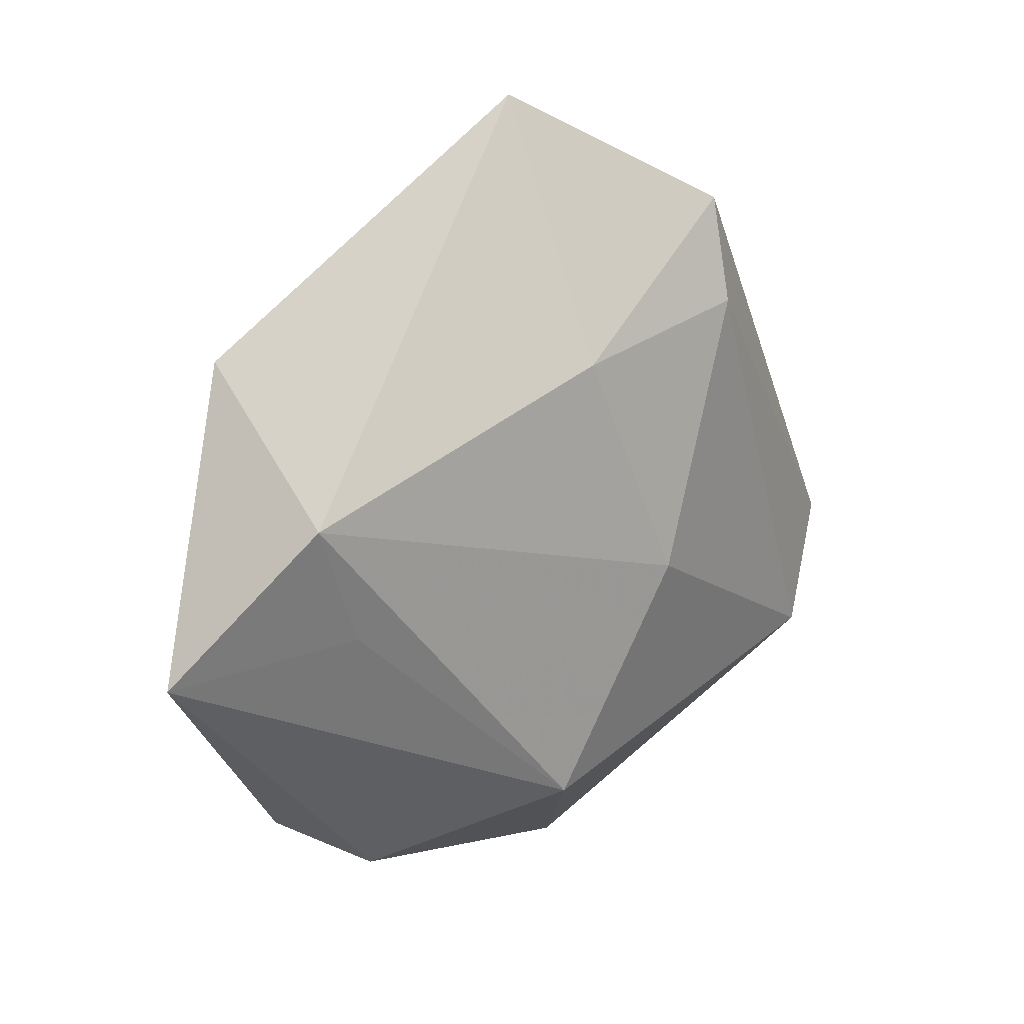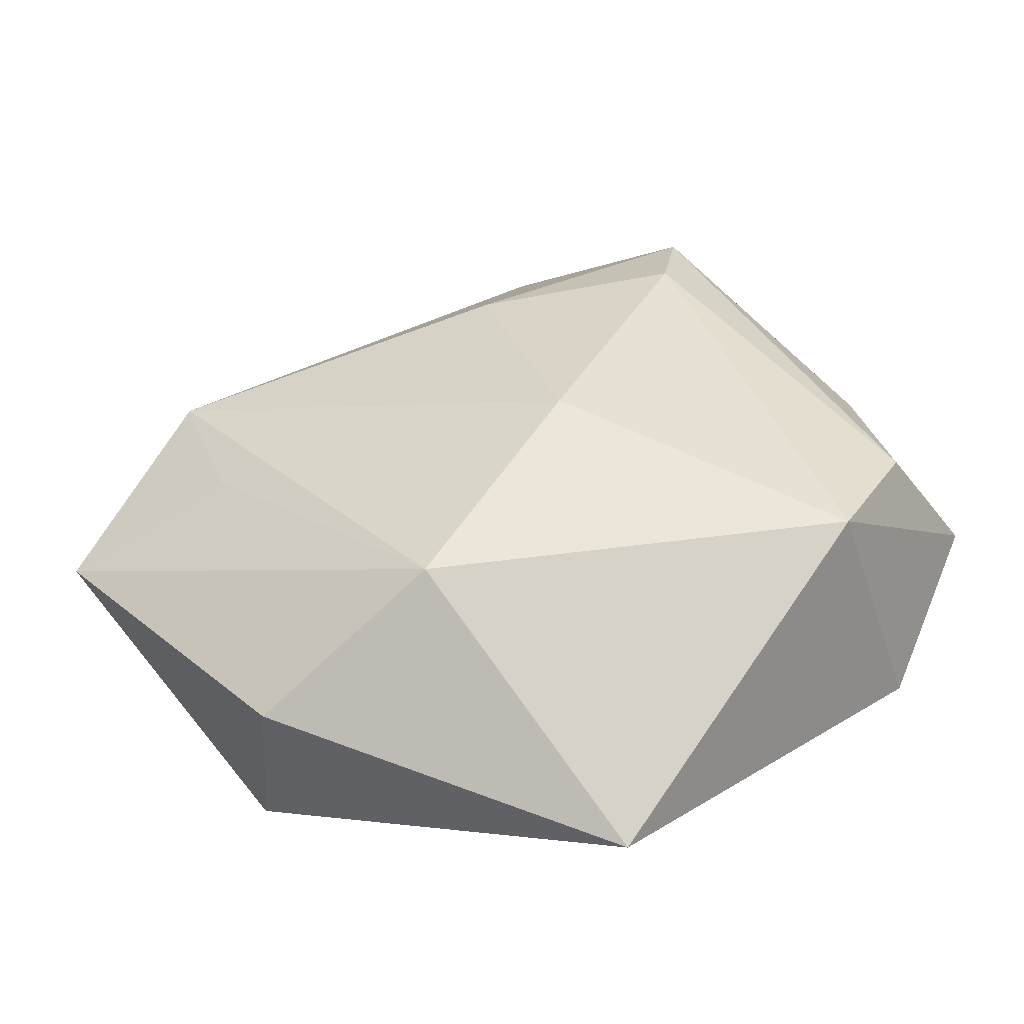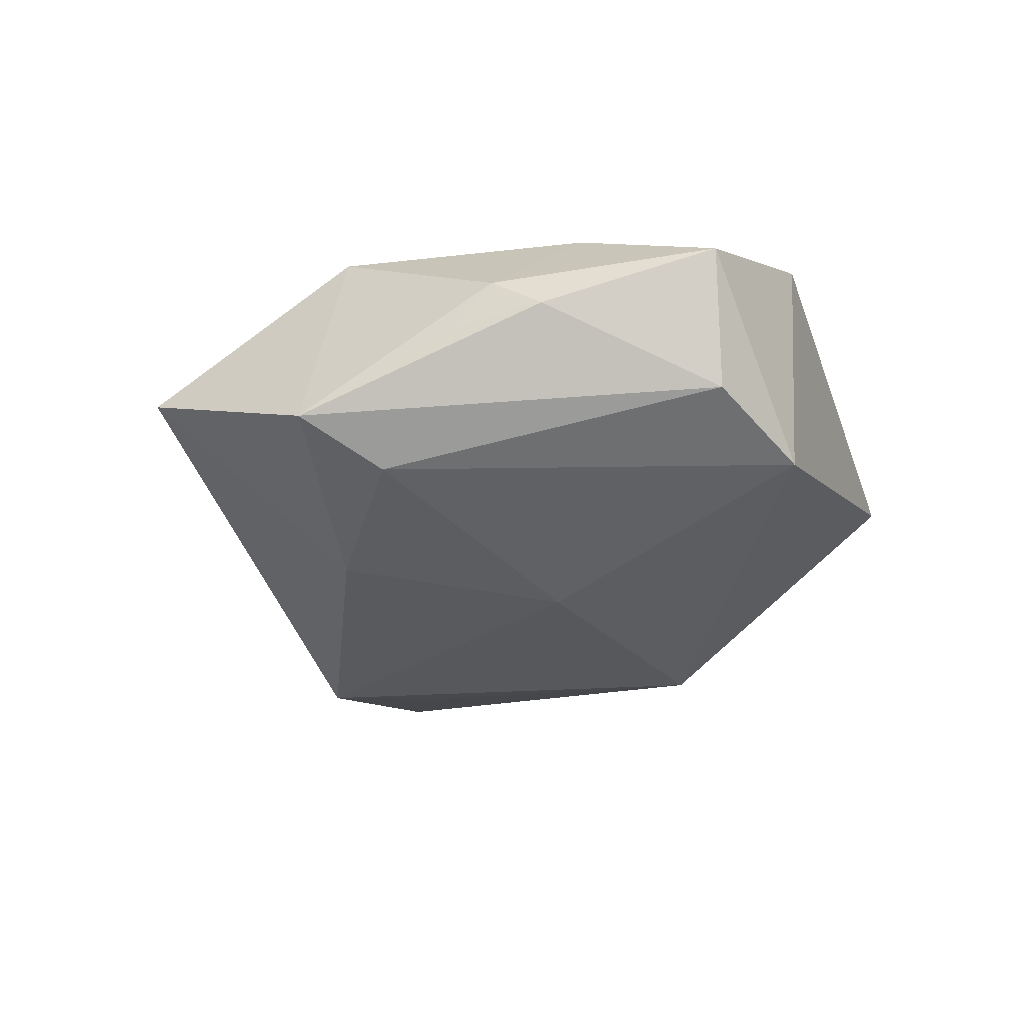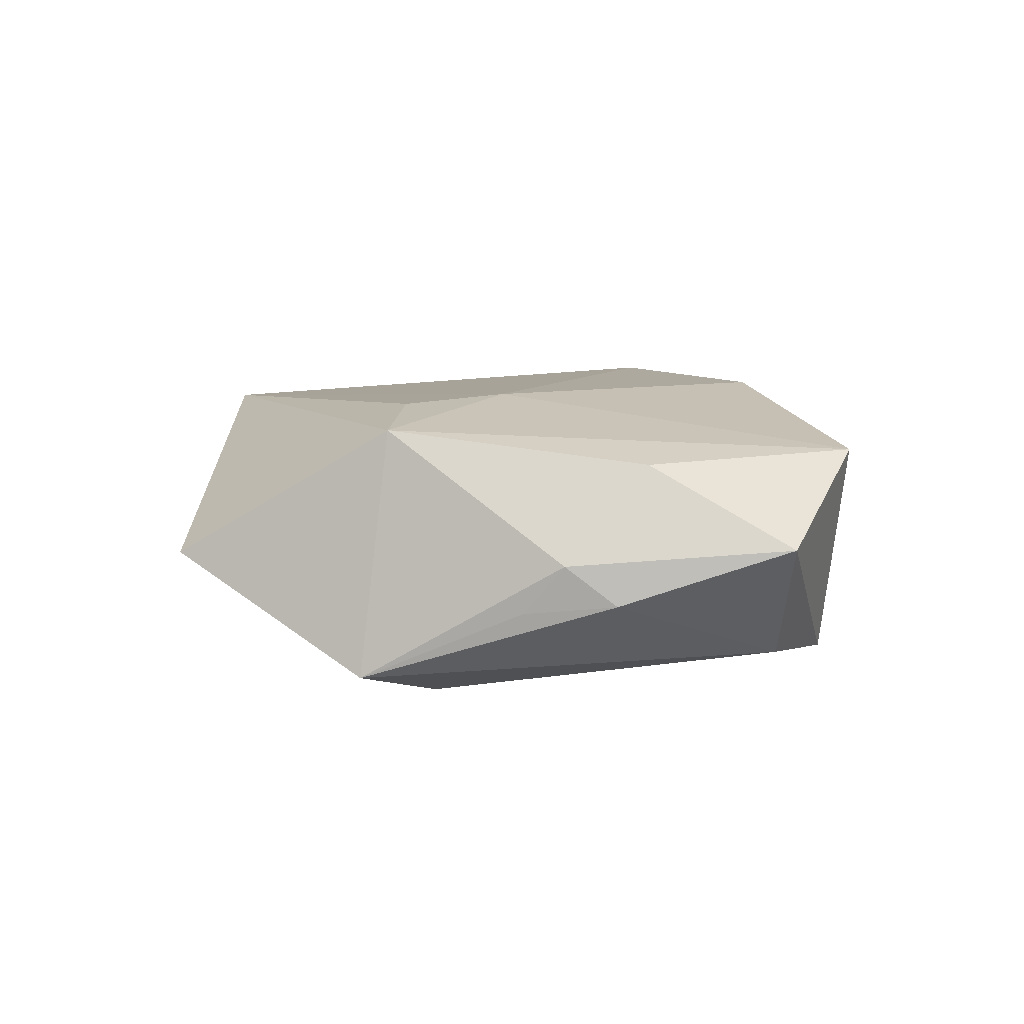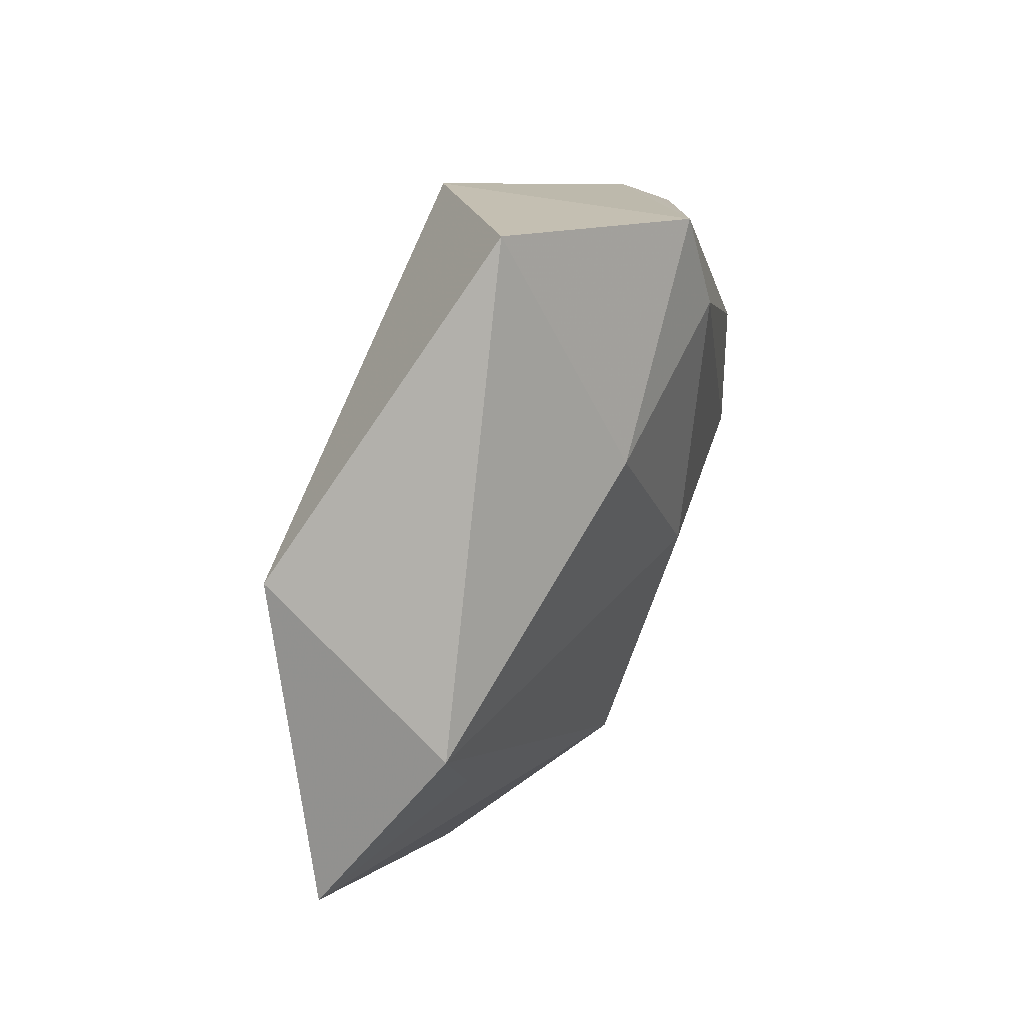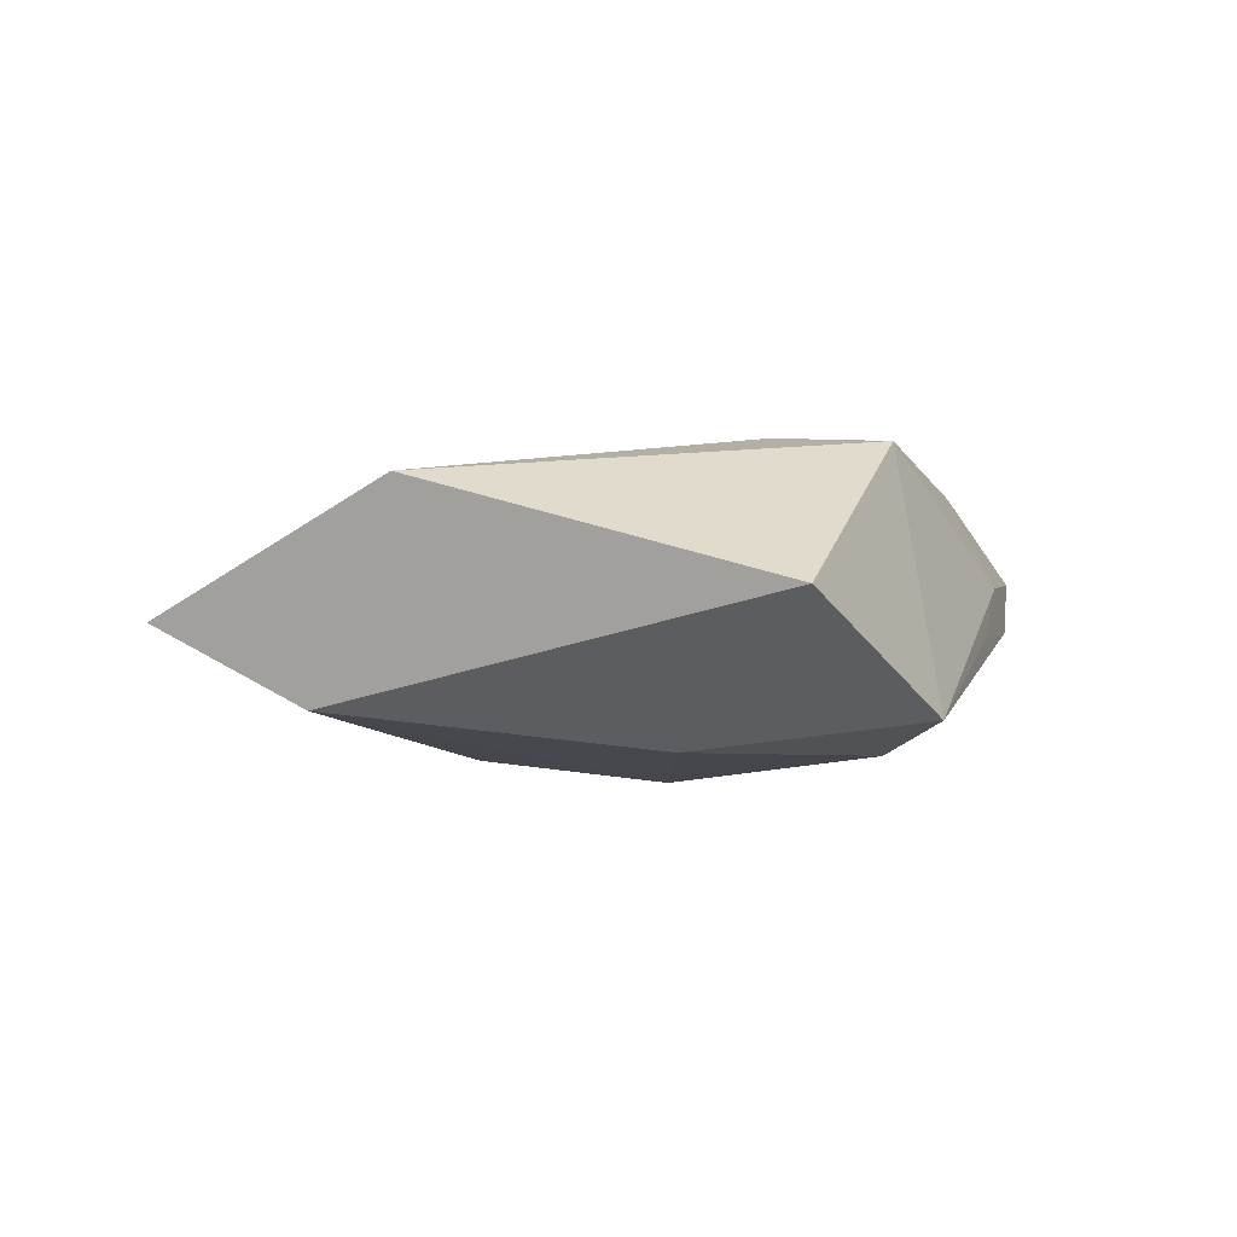
<metadata>
{"format":"obj","ext":"obj","renderer":"f3d","projection":"perspective","resolution":1024,"background":"white","views":[{"elev":22.2,"azim":135.7,"up":"+Y"},{"elev":-50.2,"azim":-174.1,"up":"+Y"},{"elev":-37.0,"azim":-112.3,"up":"+Z"},{"elev":13.2,"azim":-124.1,"up":"+Z"},{"elev":57.7,"azim":115.3,"up":"+Y"},{"elev":-1.9,"azim":159.9,"up":"+Z"}]}
</metadata>
<code>
v 0.0406 0.01331 -0.01131
v 0.02907 -0.03329 -0.004663
v -0.03861 0.01503 -0.002665
v 0.004312 0.02406 -0.01562
v -0.007789 0.01035 0.01738
v -0.03488 -0.01969 -0.01395
v 0.01016 -0.02615 -0.01745
v 0.03504 0.0249 0.01244
v -0.008859 -0.04753 0.004252
v 0.0148 -0.02715 0.01426
v -0.01019 -0.02709 0.01567
v -0.03514 0.008118 0.01274
v 0.03547 -0.0006312 -0.01109
v -0.04153 -0.006756 -0.01102
v -0.01899 0.03817 -0.01227
v -0.03476 0.01985 0.002046
v -0.0316 0.02349 -0.003779
v -0.04882 -0.00317 0.00365
v 0.05415 -0.003729 -0.001944
v -0.01631 0.03237 0.01648
v -0.01765 0.02692 -0.01605
v -0.00626 0.02367 0.01724
v -0.004588 -0.001538 -0.01956
v 0.001456 0.05124 0.0006727
v -0.04039 -0.01874 0.01244
v 0.03123 -0.03321 0.009941
f 26 19 8
f 2 7 19
f 19 26 2
f 9 7 2
f 2 26 9
f 8 19 1
f 25 20 12
f 18 25 12
f 6 7 9
f 9 25 6
f 6 18 14
f 25 18 6
f 15 20 24
f 24 20 8
f 8 1 24
f 8 20 22
f 19 7 13
f 13 1 19
f 7 1 13
f 23 1 7
f 7 6 23
f 15 14 3
f 14 18 3
f 12 20 16
f 16 18 12
f 16 3 18
f 16 20 15
f 9 26 10
f 10 26 8
f 20 25 5
f 5 22 20
f 8 22 5
f 5 10 8
f 1 23 4
f 15 24 4
f 4 24 1
f 15 3 17
f 17 16 15
f 3 16 17
f 11 5 25
f 10 5 11
f 11 25 9
f 9 10 11
f 15 4 21
f 21 4 23
f 21 23 6
f 21 14 15
f 21 6 14

</code>
